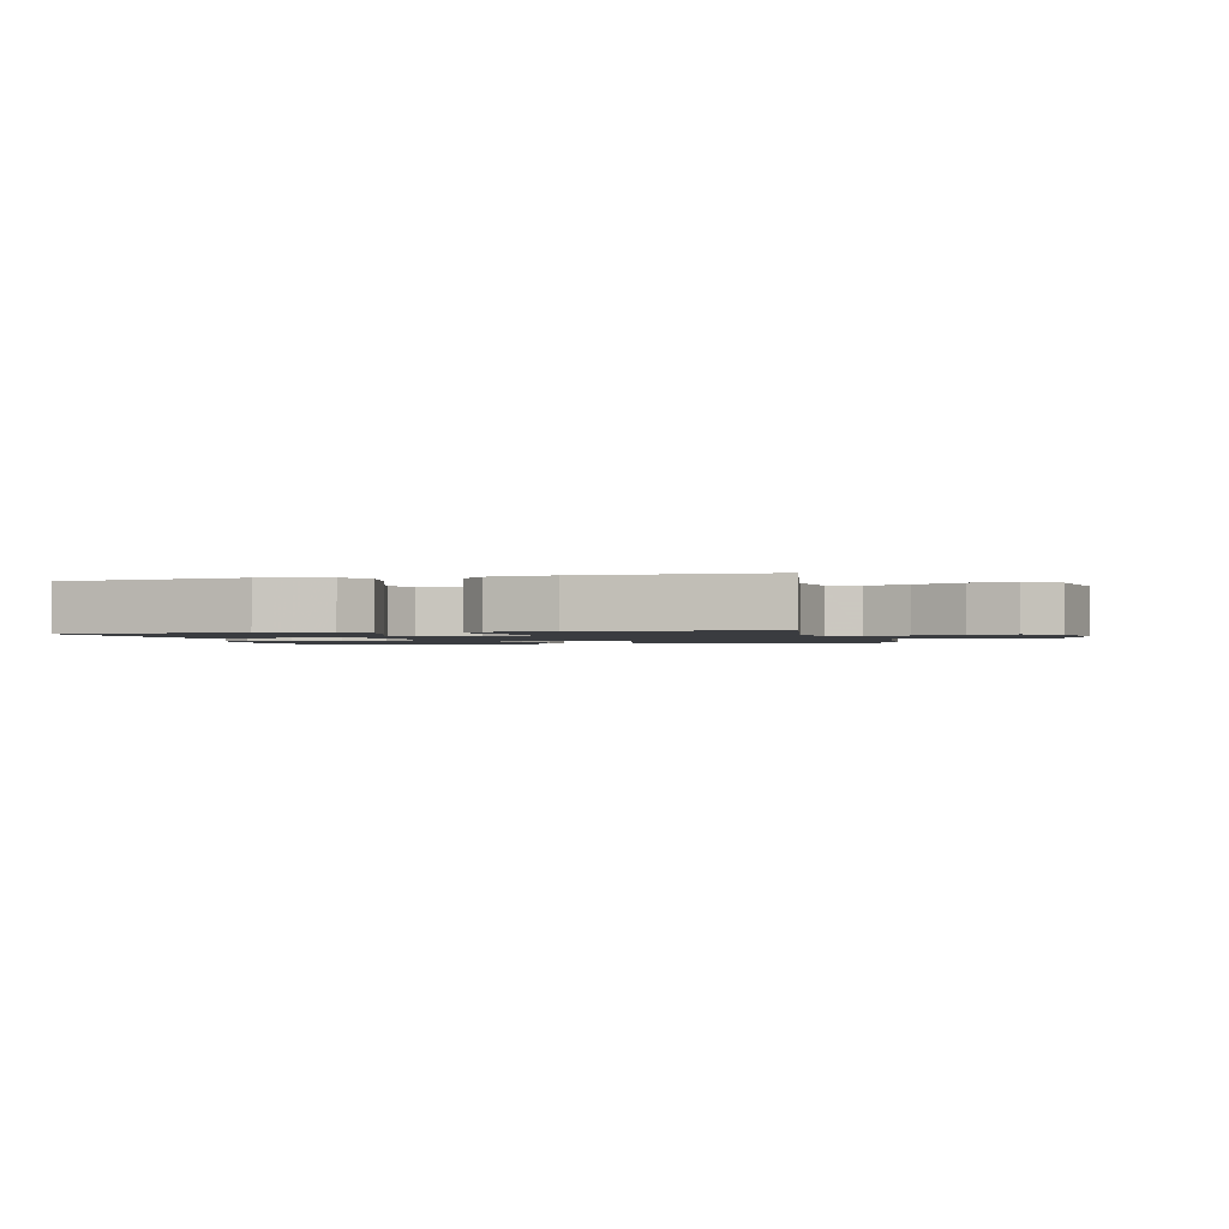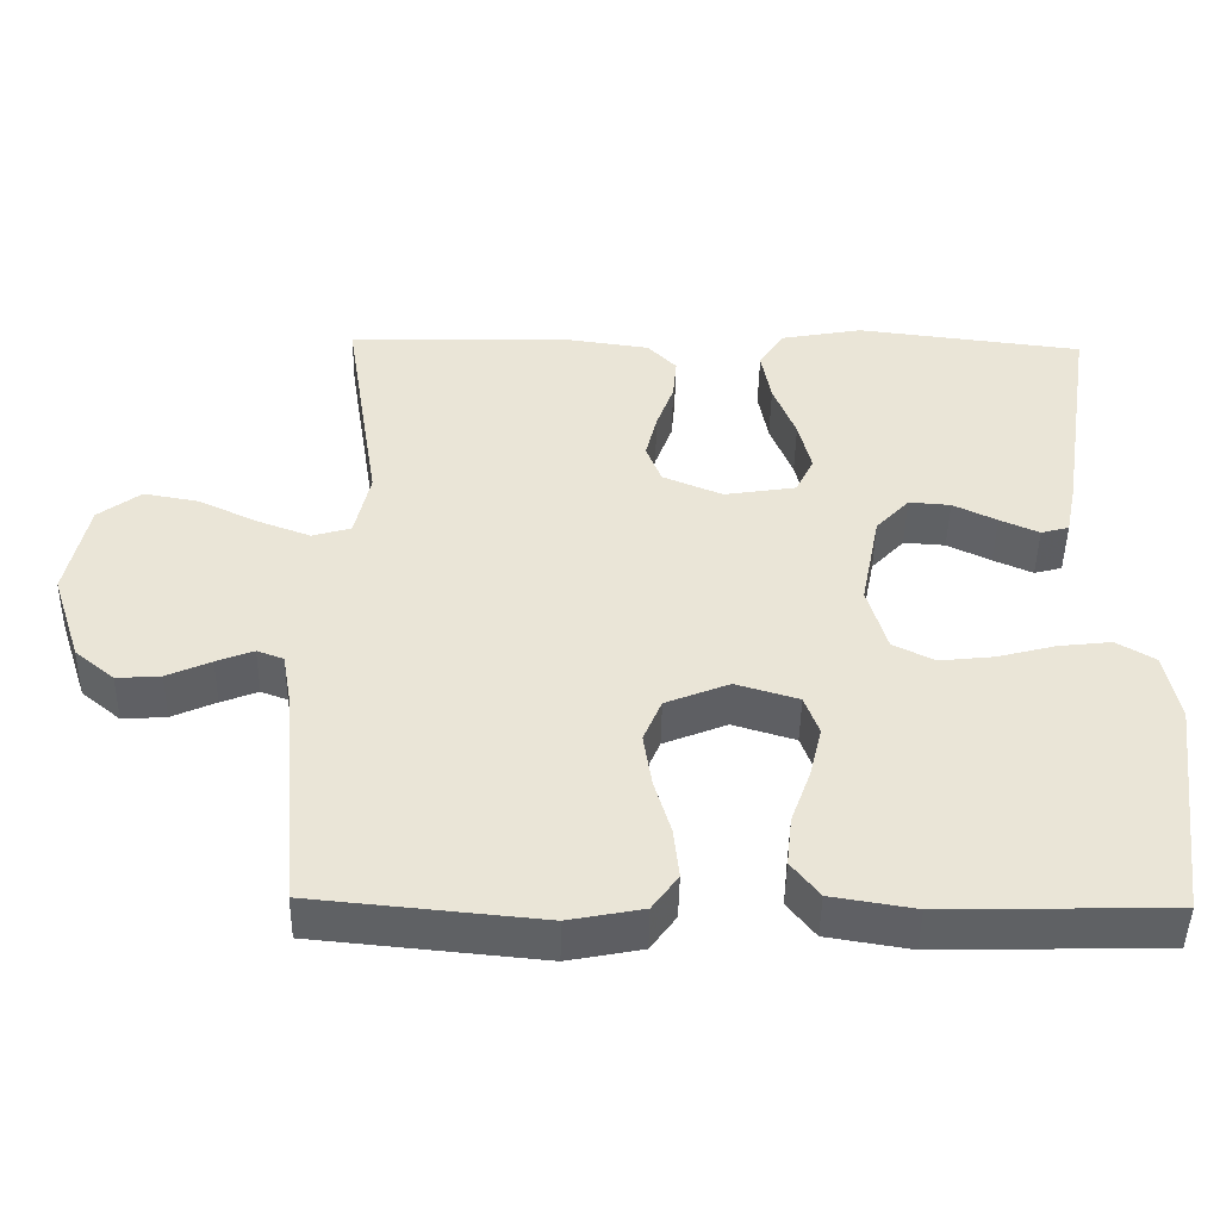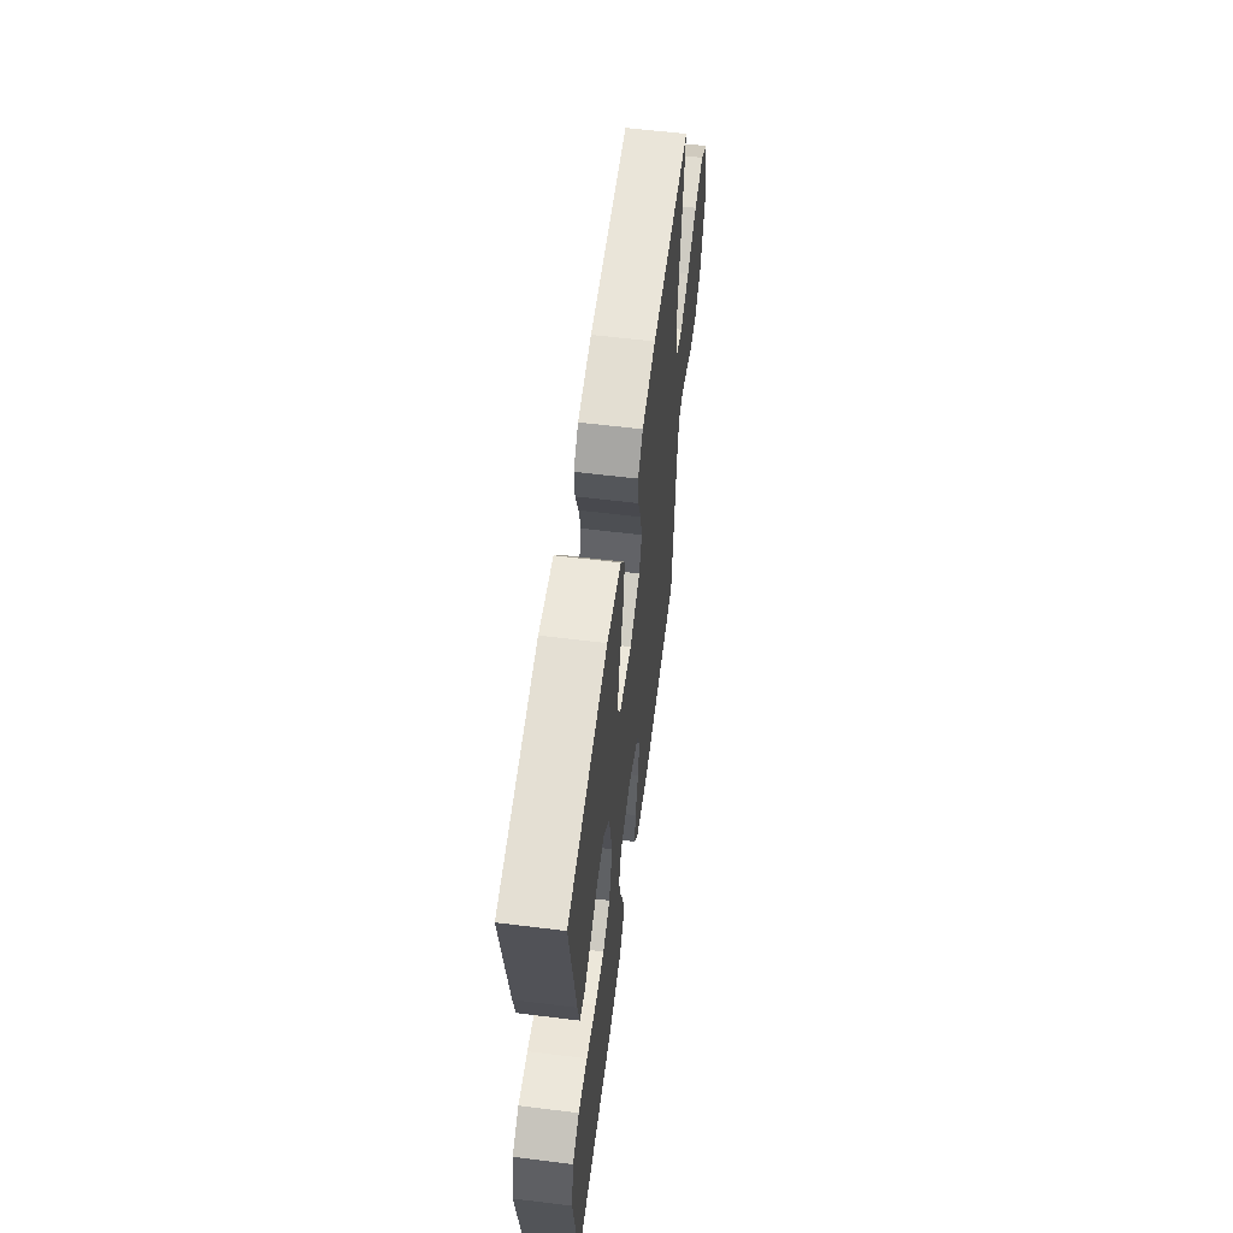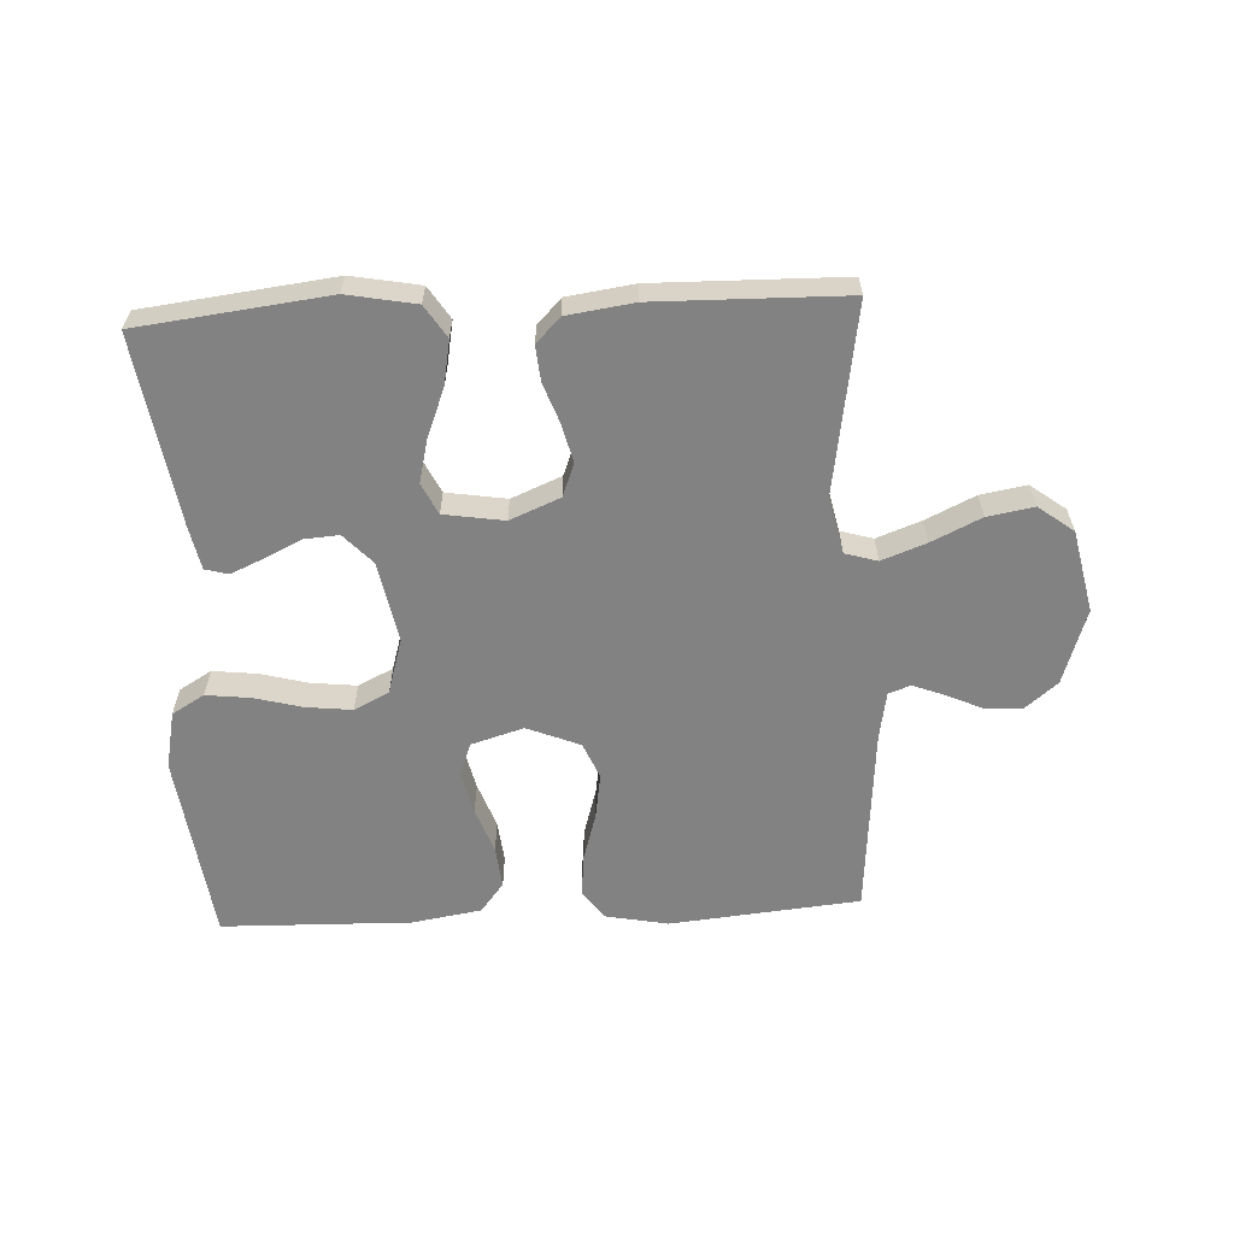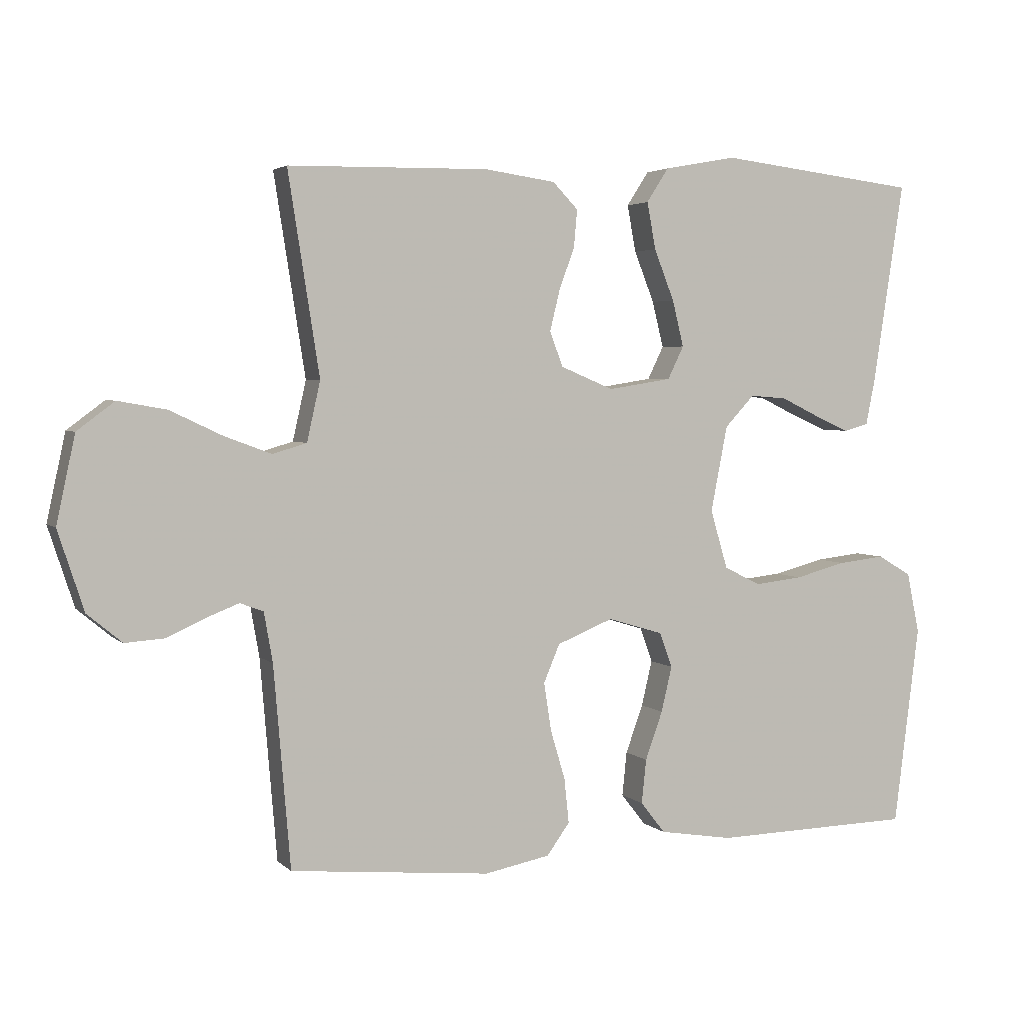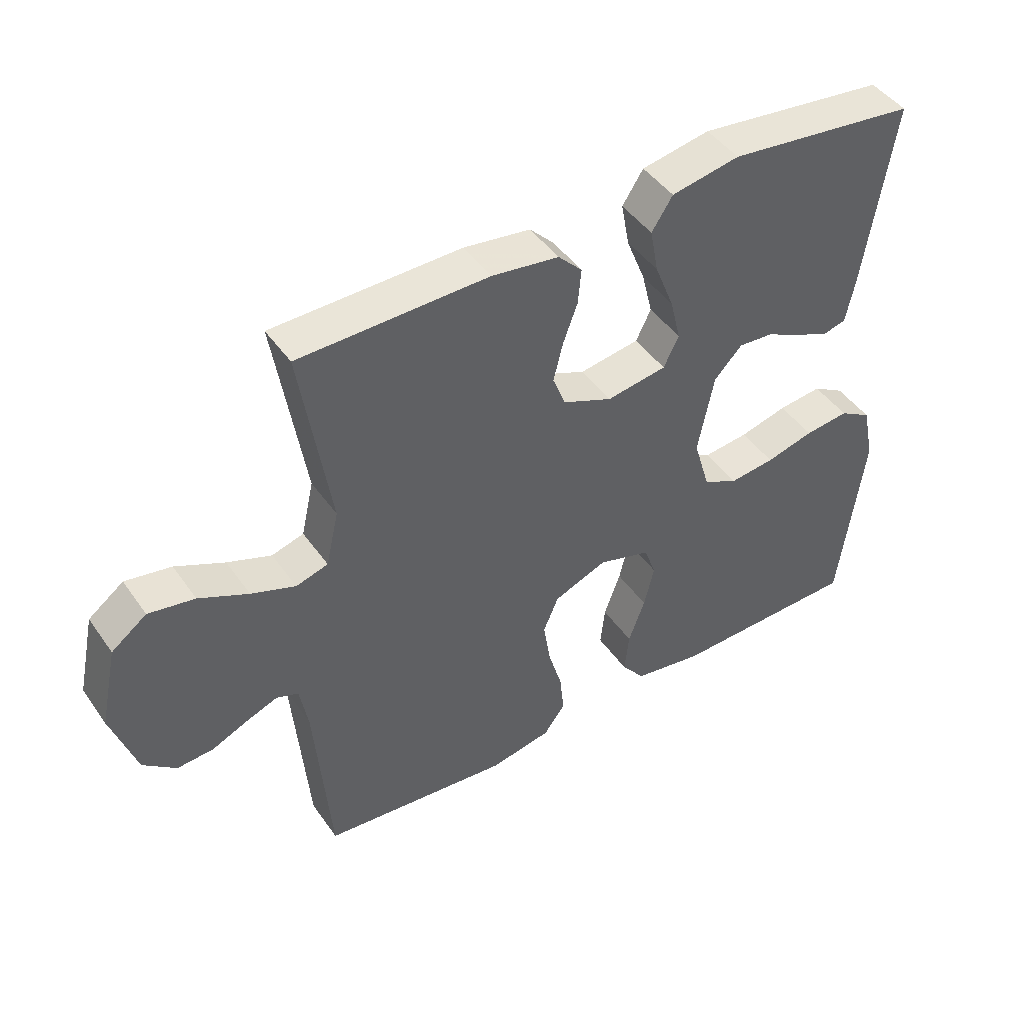
<metadata>
{"format":"obj","ext":"obj","renderer":"f3d","projection":"perspective","resolution":1024,"background":"white","views":[{"elev":-1.6,"azim":14.0,"up":"+Y"},{"elev":-46.5,"azim":179.0,"up":"+Z"},{"elev":59.3,"azim":-82.7,"up":"+Z"},{"elev":-60.8,"azim":2.8,"up":"+Y"},{"elev":3.5,"azim":157.9,"up":"+Z"},{"elev":45.5,"azim":147.1,"up":"+Z"}]}
</metadata>
<code>
v -0.5 0.07 0.5
v -0.2 0.07 0.536
v -0.092 0.07 0.516
v -0.059 0.07 0.465
v -0.072 0.07 0.395
v -0.102 0.07 0.319
v -0.119 0.07 0.25
v -0.095 0.07 0.201
v 0 0.07 0.186
v 0.079 0.07 0.219
v 0.099 0.07 0.271
v 0.084 0.07 0.332
v 0.061 0.07 0.395
v 0.056 0.07 0.451
v 0.094 0.07 0.49
v 0.2 0.07 0.505
v 0.5 0.07 0.5
v 0.453 0.07 0.2
v 0.473 0.07 0.111
v 0.524 0.07 0.096
v 0.594 0.07 0.122
v 0.672 0.07 0.159
v 0.745 0.07 0.172
v 0.801 0.07 0.13
v 0.829 0.07 0
v 0.79 0.07 -0.119
v 0.738 0.07 -0.162
v 0.68 0.07 -0.158
v 0.622 0.07 -0.132
v 0.573 0.07 -0.113
v 0.538 0.07 -0.126
v 0.525 0.07 -0.2
v 0.5 0.07 -0.5
v 0.2 0.07 -0.529
v 0.102 0.07 -0.51
v 0.068 0.07 -0.463
v 0.075 0.07 -0.396
v 0.097 0.07 -0.322
v 0.108 0.07 -0.25
v 0.084 0.07 -0.193
v 0 0.07 -0.159
v -0.083 0.07 -0.184
v -0.102 0.07 -0.236
v -0.086 0.07 -0.304
v -0.06 0.07 -0.376
v -0.053 0.07 -0.442
v -0.09 0.07 -0.489
v -0.2 0.07 -0.507
v -0.5 0.07 -0.5
v -0.538 0.07 -0.2
v -0.519 0.07 -0.109
v -0.468 0.07 -0.079
v -0.398 0.07 -0.087
v -0.322 0.07 -0.107
v -0.25 0.07 -0.115
v -0.195 0.07 -0.088
v -0.169 0.07 0
v -0.194 0.07 0.128
v -0.238 0.07 0.175
v -0.293 0.07 0.171
v -0.351 0.07 0.143
v -0.403 0.07 0.12
v -0.44 0.07 0.13
v -0.454 0.07 0.2
v -0.5 0 0.5
v -0.2 0 0.536
v -0.092 0 0.516
v -0.059 0 0.465
v -0.072 0 0.395
v -0.102 0 0.319
v -0.119 0 0.25
v -0.095 0 0.201
v 0 0 0.186
v 0.079 0 0.219
v 0.099 0 0.271
v 0.084 0 0.332
v 0.061 0 0.395
v 0.056 0 0.451
v 0.094 0 0.49
v 0.2 0 0.505
v 0.5 0 0.5
v 0.453 0 0.2
v 0.473 0 0.111
v 0.524 0 0.096
v 0.594 0 0.122
v 0.672 0 0.159
v 0.745 0 0.172
v 0.801 0 0.13
v 0.829 0 0
v 0.79 0 -0.119
v 0.738 0 -0.162
v 0.68 0 -0.158
v 0.622 0 -0.132
v 0.573 0 -0.113
v 0.538 0 -0.126
v 0.525 0 -0.2
v 0.5 0 -0.5
v 0.2 0 -0.529
v 0.102 0 -0.51
v 0.068 0 -0.463
v 0.075 0 -0.396
v 0.097 0 -0.322
v 0.108 0 -0.25
v 0.084 0 -0.193
v 0 0 -0.159
v -0.083 0 -0.184
v -0.102 0 -0.236
v -0.086 0 -0.304
v -0.06 0 -0.376
v -0.053 0 -0.442
v -0.09 0 -0.489
v -0.2 0 -0.507
v -0.5 0 -0.5
v -0.538 0 -0.2
v -0.519 0 -0.109
v -0.468 0 -0.079
v -0.398 0 -0.087
v -0.322 0 -0.107
v -0.25 0 -0.115
v -0.195 0 -0.088
v -0.169 0 0
v -0.194 0 0.128
v -0.238 0 0.175
v -0.293 0 0.171
v -0.351 0 0.143
v -0.403 0 0.12
v -0.44 0 0.13
v -0.454 0 0.2
f 60 61 62 63
f 60 63 64 1
f 51 52 53 54
f 51 54 55
f 50 51 55
f 49 50 55
f 48 49 55 56
f 44 45 46 47
f 43 44 47 48
f 35 36 37 38
f 35 38 39
f 32 33 34 35
f 31 32 35 39
f 30 31 39 40
f 26 27 28 29
f 26 29 30
f 25 26 30
f 21 22 23 24
f 20 21 24 25
f 19 20 25 30
f 15 16 17 18
f 15 18 19
f 12 13 14 15
f 11 12 15 19
f 10 11 19 30
f 3 4 5 6
f 3 6 7
f 2 3 7
f 59 60 1 2
f 58 59 2 7
f 57 58 7 8
f 43 48 56 57
f 42 43 57 8
f 41 42 8 9
f 30 40 41
f 9 10 30 41
f 127 126 125 124
f 65 128 127 124
f 118 117 116 115
f 119 118 115
f 119 115 114
f 119 114 113
f 120 119 113 112
f 111 110 109 108
f 112 111 108 107
f 102 101 100 99
f 103 102 99
f 99 98 97 96
f 103 99 96 95
f 104 103 95 94
f 93 92 91 90
f 94 93 90
f 94 90 89
f 88 87 86 85
f 89 88 85 84
f 94 89 84 83
f 82 81 80 79
f 83 82 79
f 79 78 77 76
f 83 79 76 75
f 94 83 75 74
f 70 69 68 67
f 71 70 67
f 71 67 66
f 66 65 124 123
f 71 66 123 122
f 72 71 122 121
f 121 120 112 107
f 72 121 107 106
f 73 72 106 105
f 105 104 94
f 105 94 74 73
f 1 65 66 2
f 2 66 67 3
f 3 67 68 4
f 4 68 69 5
f 5 69 70 6
f 6 70 71 7
f 7 71 72 8
f 8 72 73 9
f 9 73 74 10
f 10 74 75 11
f 11 75 76 12
f 12 76 77 13
f 13 77 78 14
f 14 78 79 15
f 15 79 80 16
f 16 80 81 17
f 17 81 82 18
f 18 82 83 19
f 19 83 84 20
f 20 84 85 21
f 21 85 86 22
f 22 86 87 23
f 23 87 88 24
f 24 88 89 25
f 25 89 90 26
f 26 90 91 27
f 27 91 92 28
f 28 92 93 29
f 29 93 94 30
f 30 94 95 31
f 31 95 96 32
f 32 96 97 33
f 33 97 98 34
f 34 98 99 35
f 35 99 100 36
f 36 100 101 37
f 37 101 102 38
f 38 102 103 39
f 39 103 104 40
f 40 104 105 41
f 41 105 106 42
f 42 106 107 43
f 43 107 108 44
f 44 108 109 45
f 45 109 110 46
f 46 110 111 47
f 47 111 112 48
f 48 112 113 49
f 49 113 114 50
f 50 114 115 51
f 51 115 116 52
f 52 116 117 53
f 53 117 118 54
f 54 118 119 55
f 55 119 120 56
f 56 120 121 57
f 57 121 122 58
f 58 122 123 59
f 59 123 124 60
f 60 124 125 61
f 61 125 126 62
f 62 126 127 63
f 63 127 128 64
f 64 128 65 1

</code>
